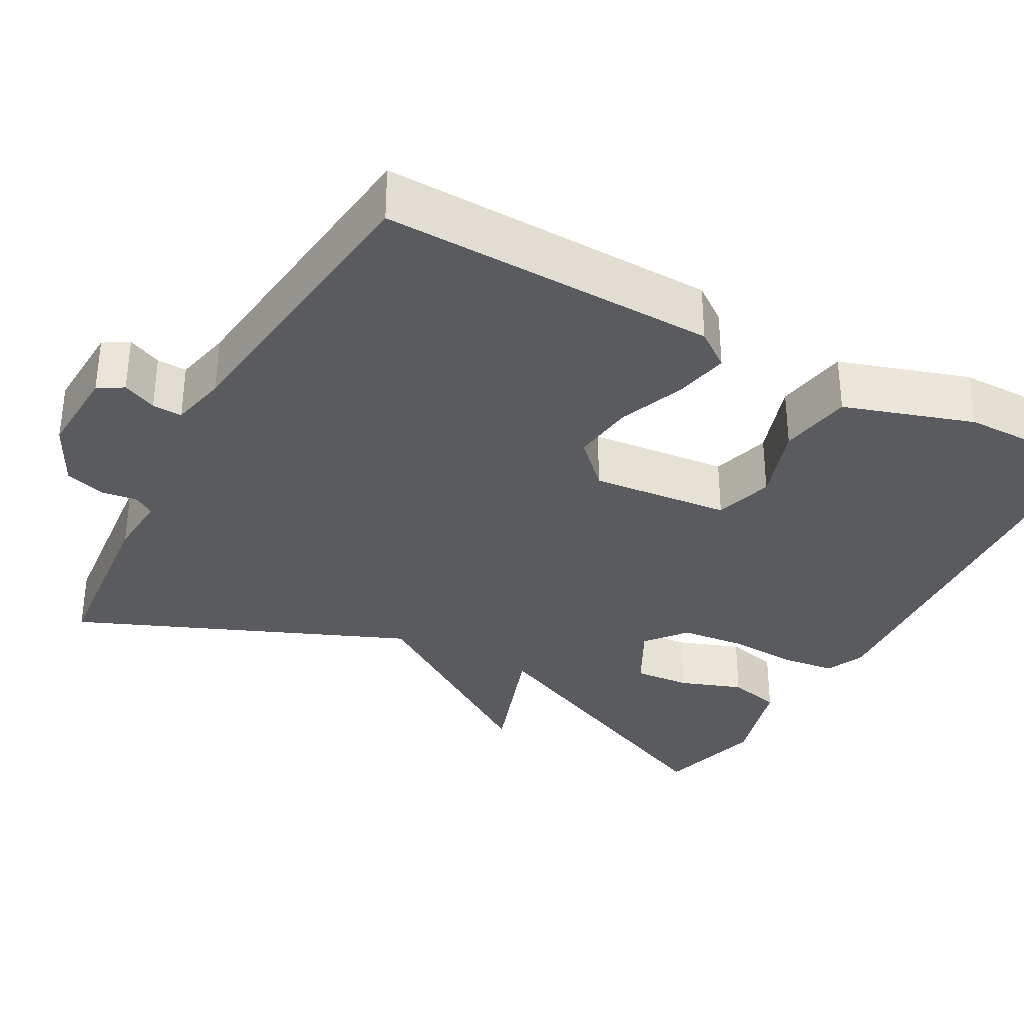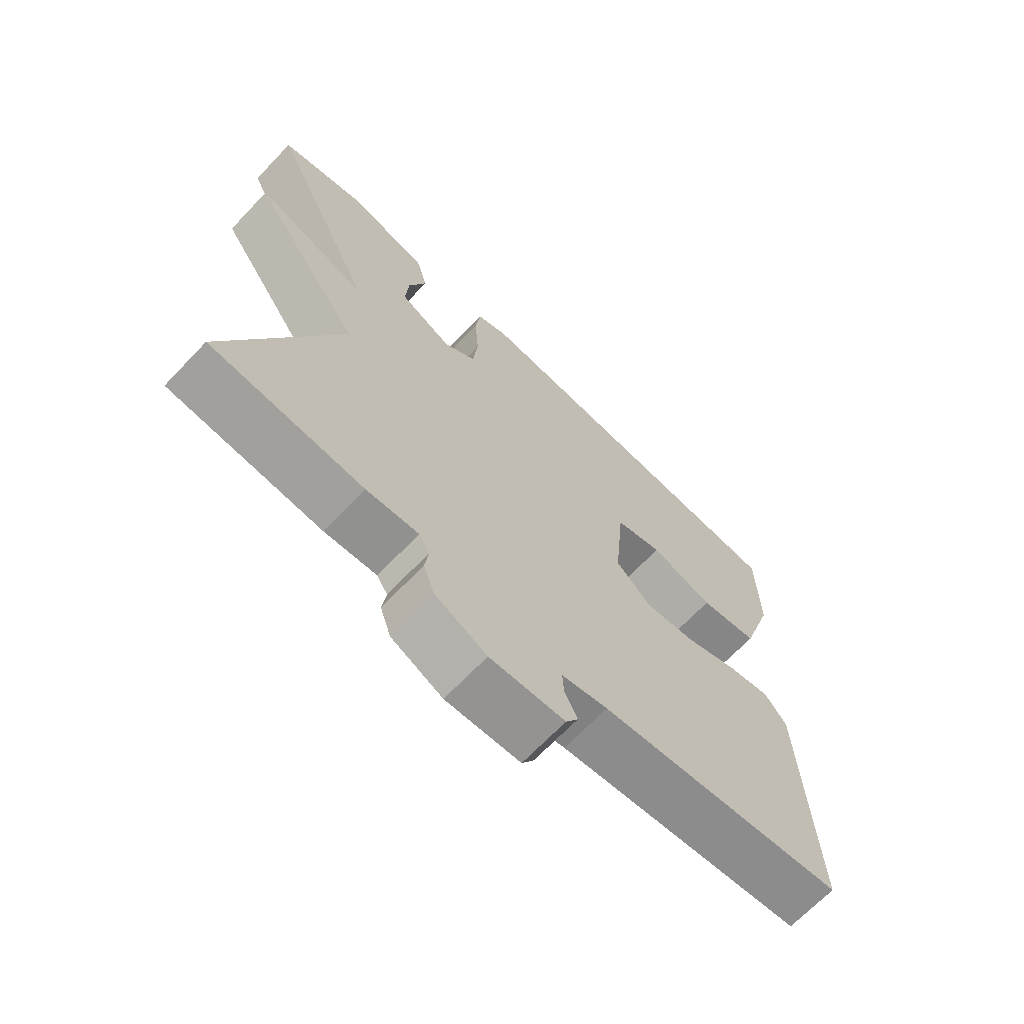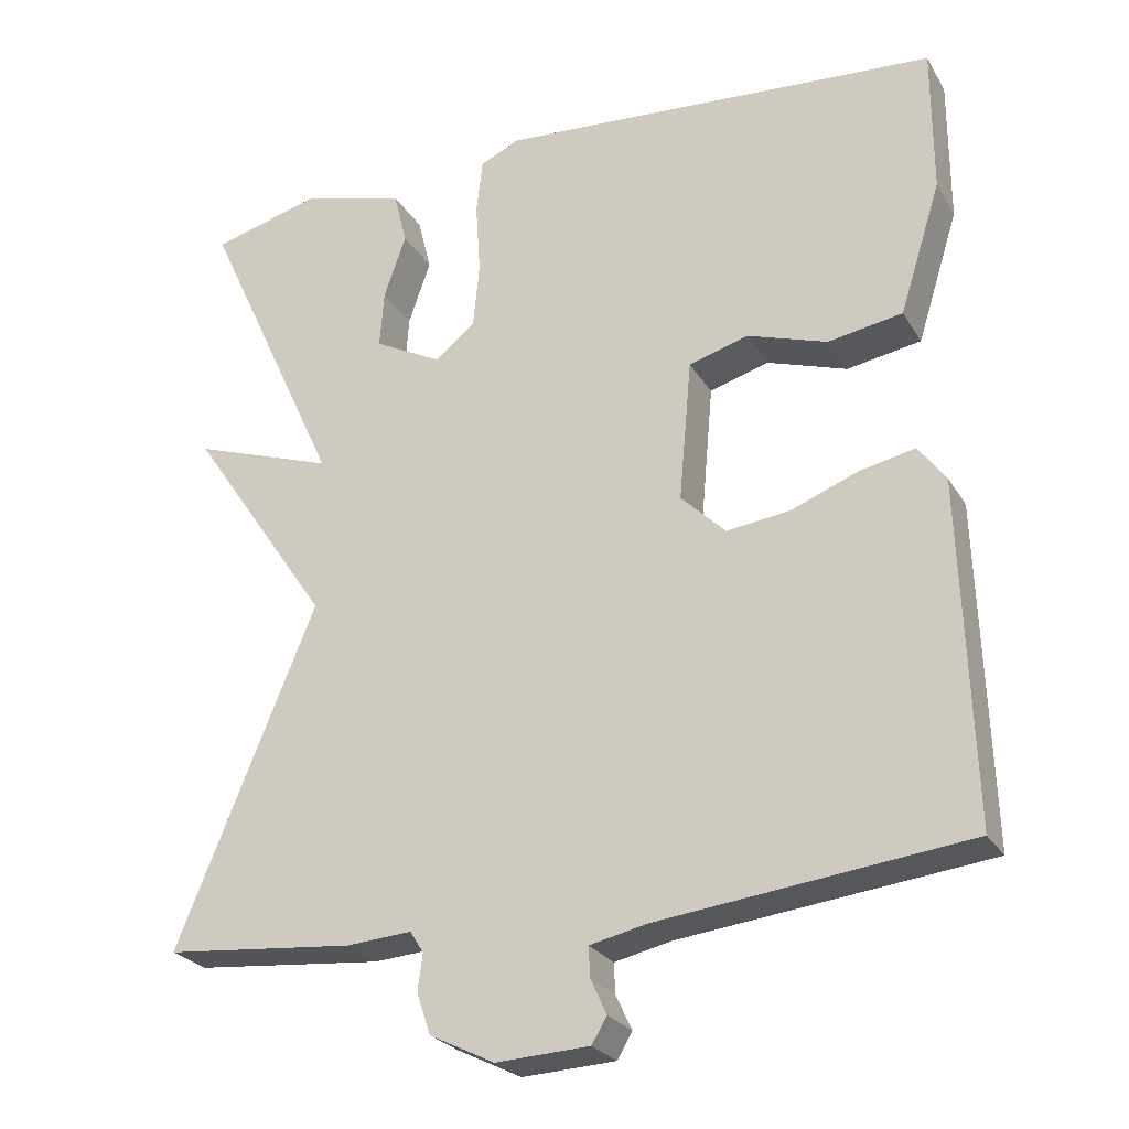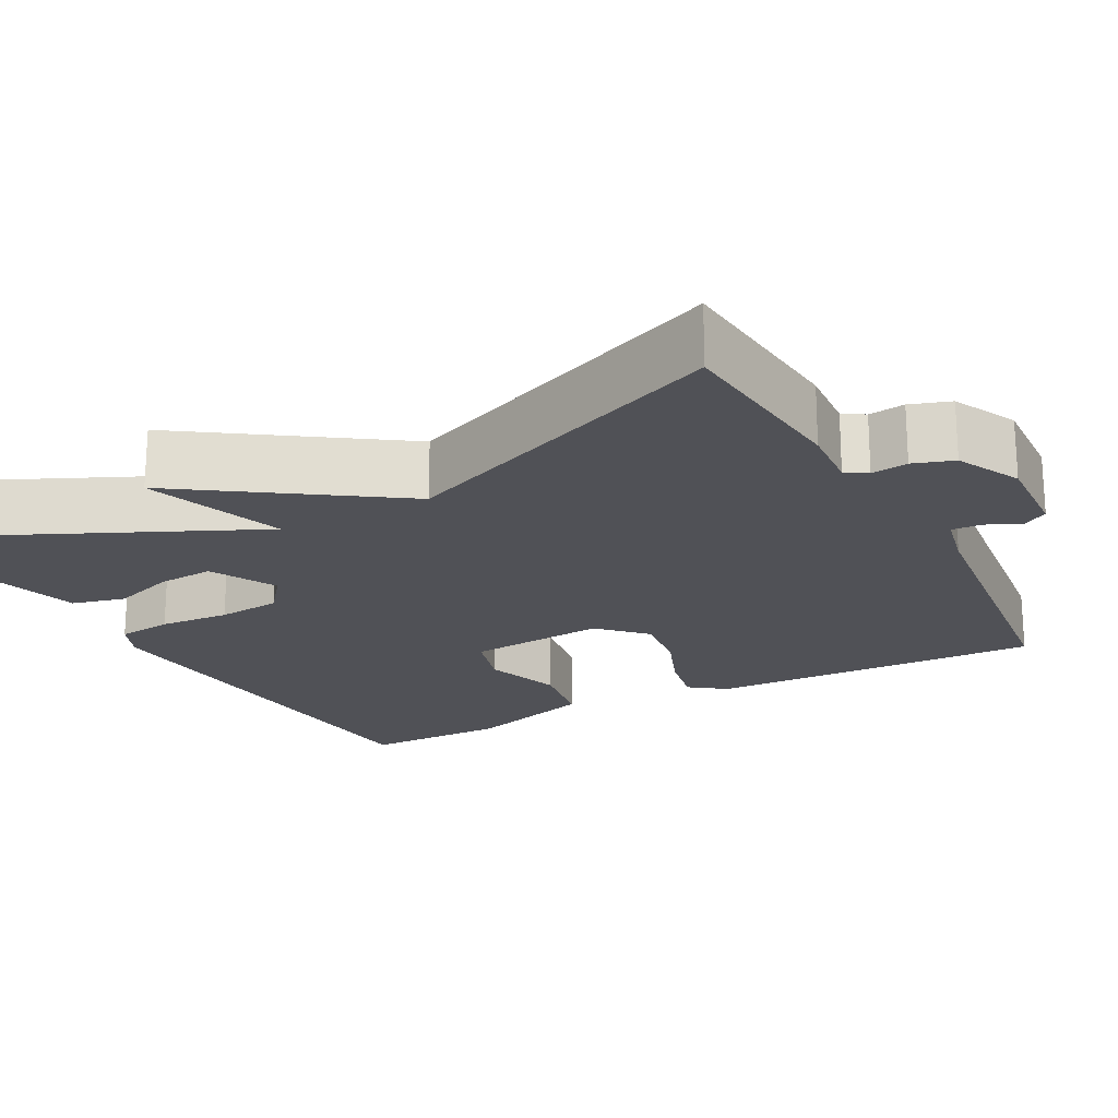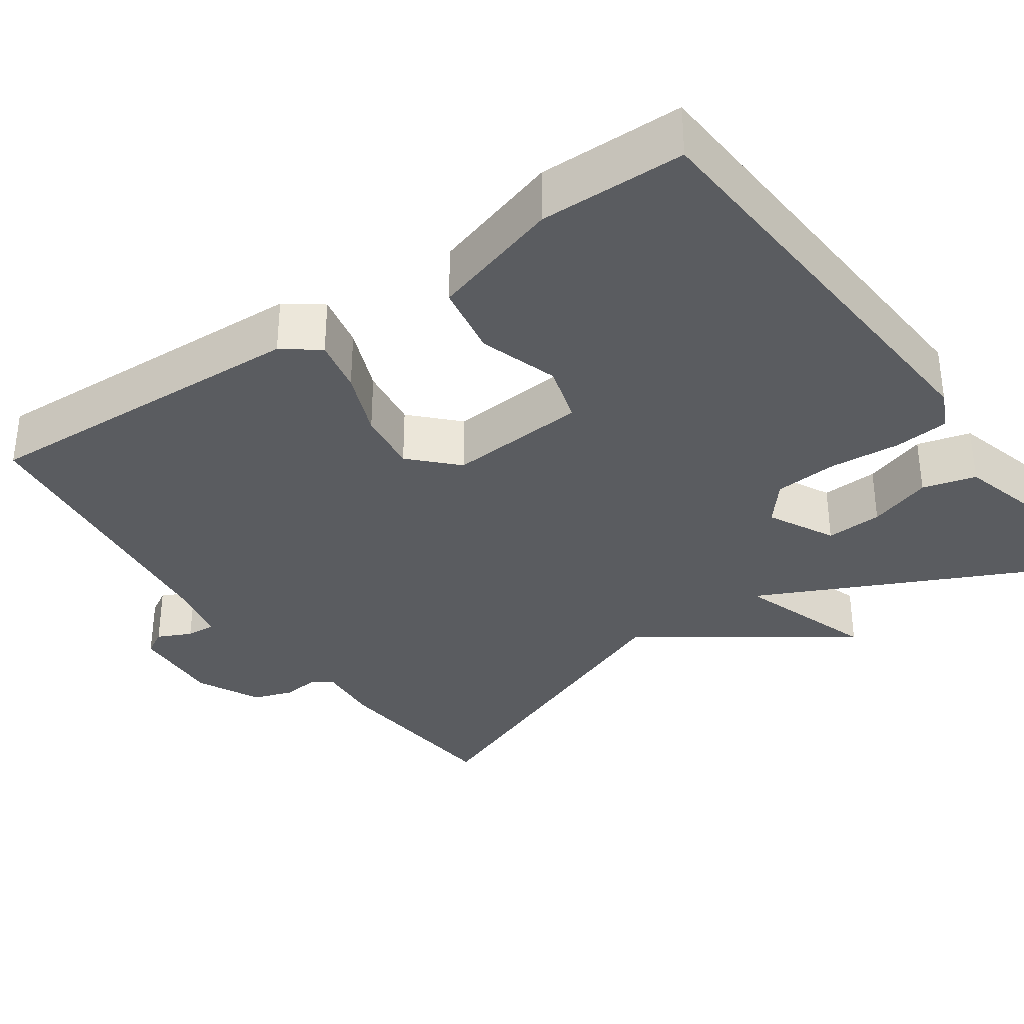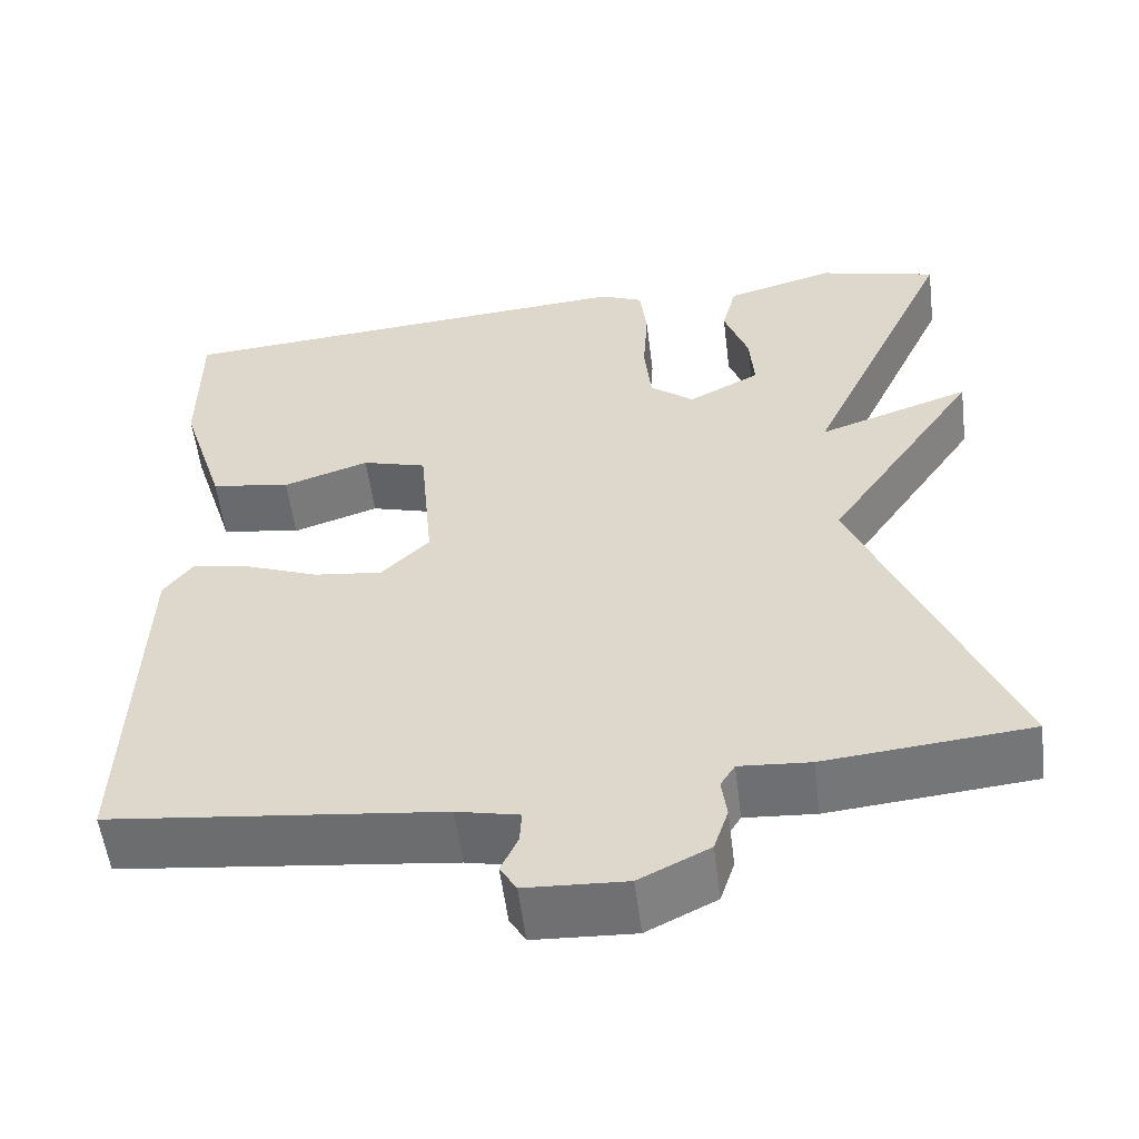
<metadata>
{"format":"obj","ext":"obj","renderer":"f3d","projection":"perspective","resolution":1024,"background":"white","views":[{"elev":-33.2,"azim":-118.4,"up":"+Y"},{"elev":-68.6,"azim":136.3,"up":"+Z"},{"elev":-25.7,"azim":-155.5,"up":"+Z"},{"elev":-20.3,"azim":118.2,"up":"+Y"},{"elev":-34.1,"azim":-55.5,"up":"+Y"},{"elev":-55.7,"azim":7.2,"up":"+Z"}]}
</metadata>
<code>
v 0.5 0.07 0.5
v 0.326 0.07 0.123
v 0.504 0.07 0.184
v 0.326 0.07 -0.077
v 0.5 0.07 -0.5
v 0.262 0.07 -0.522
v 0.18 0.07 -0.516
v 0.163 0.07 -0.543
v 0.169 0.07 -0.589
v 0.152 0.07 -0.64
v 0.071 0.07 -0.68
v -0.046 0.07 -0.674
v -0.065 0.07 -0.642
v -0.045 0.07 -0.599
v -0.043 0.07 -0.561
v -0.115 0.07 -0.545
v -0.5 0.07 -0.5
v -0.487 0.07 -0.075
v -0.453 0.07 -0.029
v -0.384 0.07 -0.043
v -0.3 0.07 -0.076
v -0.22 0.07 -0.086
v -0.164 0.07 -0.031
v -0.18 0.07 0.146
v -0.255 0.07 0.168
v -0.355 0.07 0.135
v -0.448 0.07 0.151
v -0.5 0.07 0.316
v -0.5 0.07 0.5
v 0.054 0.07 0.541
v 0.104 0.07 0.519
v 0.112 0.07 0.449
v 0.106 0.07 0.359
v 0.114 0.07 0.278
v 0.165 0.07 0.237
v 0.249 0.07 0.281
v 0.244 0.07 0.353
v 0.216 0.07 0.433
v 0.233 0.07 0.501
v 0.361 0.07 0.537
v 0.5 0 0.5
v 0.326 0 0.123
v 0.504 0 0.184
v 0.326 0 -0.077
v 0.5 0 -0.5
v 0.262 0 -0.522
v 0.18 0 -0.516
v 0.163 0 -0.543
v 0.169 0 -0.589
v 0.152 0 -0.64
v 0.071 0 -0.68
v -0.046 0 -0.674
v -0.065 0 -0.642
v -0.045 0 -0.599
v -0.043 0 -0.561
v -0.115 0 -0.545
v -0.5 0 -0.5
v -0.487 0 -0.075
v -0.453 0 -0.029
v -0.384 0 -0.043
v -0.3 0 -0.076
v -0.22 0 -0.086
v -0.164 0 -0.031
v -0.18 0 0.146
v -0.255 0 0.168
v -0.355 0 0.135
v -0.448 0 0.151
v -0.5 0 0.316
v -0.5 0 0.5
v 0.054 0 0.541
v 0.104 0 0.519
v 0.112 0 0.449
v 0.106 0 0.359
v 0.114 0 0.278
v 0.165 0 0.237
v 0.249 0 0.281
v 0.244 0 0.353
v 0.216 0 0.433
v 0.233 0 0.501
v 0.361 0 0.537
f 40 1 2
f 39 40 2
f 38 39 2
f 37 38 2
f 36 37 2
f 35 36 2
f 31 32 33
f 30 31 33
f 29 30 33
f 28 29 33
f 27 28 33
f 26 27 33
f 25 26 33
f 24 25 33 34
f 23 24 34 35
f 19 20 21
f 18 19 21
f 17 18 21
f 16 17 21
f 15 16 21 22
f 12 13 14
f 11 12 14
f 10 11 14
f 9 10 14
f 8 9 14
f 7 8 14 15
f 4 5 6 7
f 23 35 2
f 22 23 2
f 15 22 2
f 7 15 2
f 4 7 2
f 2 3 4
f 42 41 80
f 42 80 79
f 42 79 78
f 42 78 77
f 42 77 76
f 42 76 75
f 73 72 71
f 73 71 70
f 73 70 69
f 73 69 68
f 73 68 67
f 73 67 66
f 73 66 65
f 74 73 65 64
f 75 74 64 63
f 61 60 59
f 61 59 58
f 61 58 57
f 61 57 56
f 62 61 56 55
f 54 53 52
f 54 52 51
f 54 51 50
f 54 50 49
f 54 49 48
f 55 54 48 47
f 47 46 45 44
f 42 75 63
f 42 63 62
f 42 62 55
f 42 55 47
f 42 47 44
f 44 43 42
f 1 41 42 2
f 2 42 43 3
f 3 43 44 4
f 4 44 45 5
f 5 45 46 6
f 6 46 47 7
f 7 47 48 8
f 8 48 49 9
f 9 49 50 10
f 10 50 51 11
f 11 51 52 12
f 12 52 53 13
f 13 53 54 14
f 14 54 55 15
f 15 55 56 16
f 16 56 57 17
f 17 57 58 18
f 18 58 59 19
f 19 59 60 20
f 20 60 61 21
f 21 61 62 22
f 22 62 63 23
f 23 63 64 24
f 24 64 65 25
f 25 65 66 26
f 26 66 67 27
f 27 67 68 28
f 28 68 69 29
f 29 69 70 30
f 30 70 71 31
f 31 71 72 32
f 32 72 73 33
f 33 73 74 34
f 34 74 75 35
f 35 75 76 36
f 36 76 77 37
f 37 77 78 38
f 38 78 79 39
f 39 79 80 40
f 40 80 41 1

</code>
